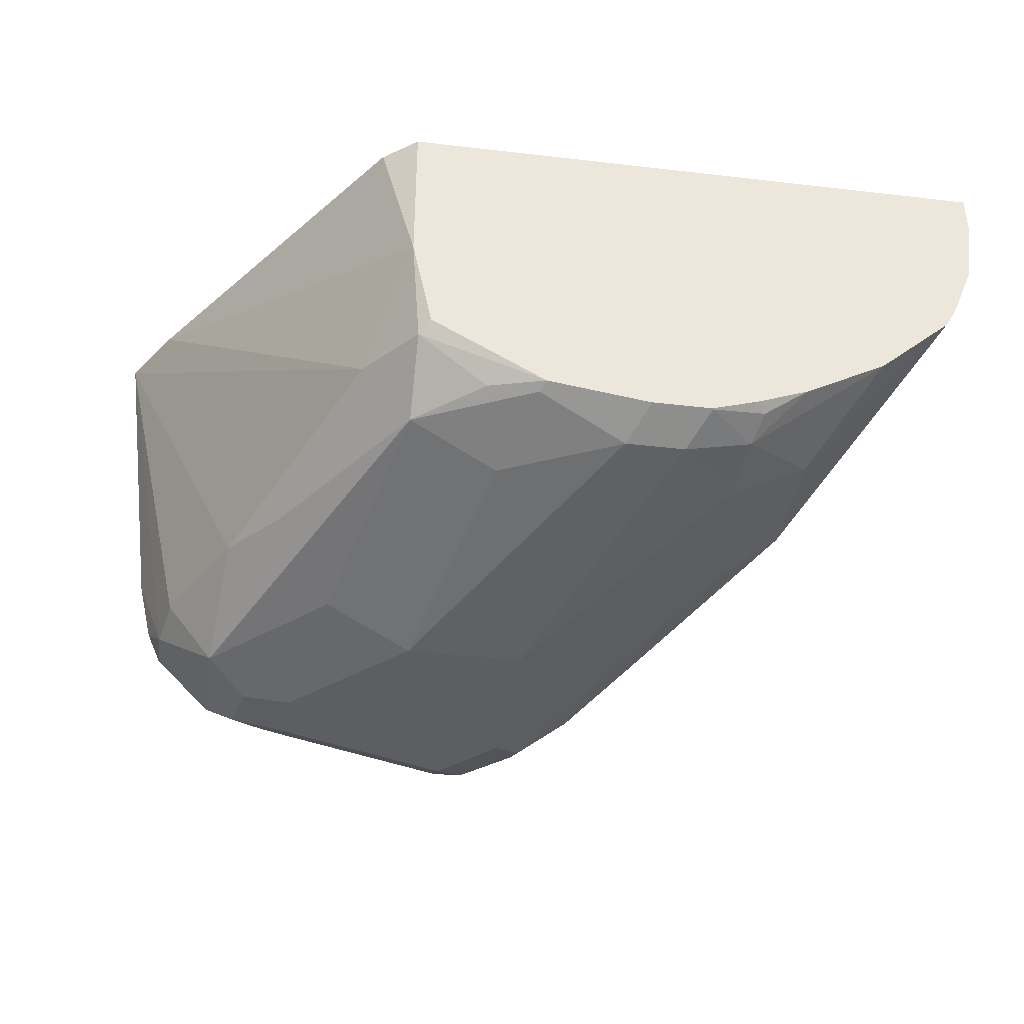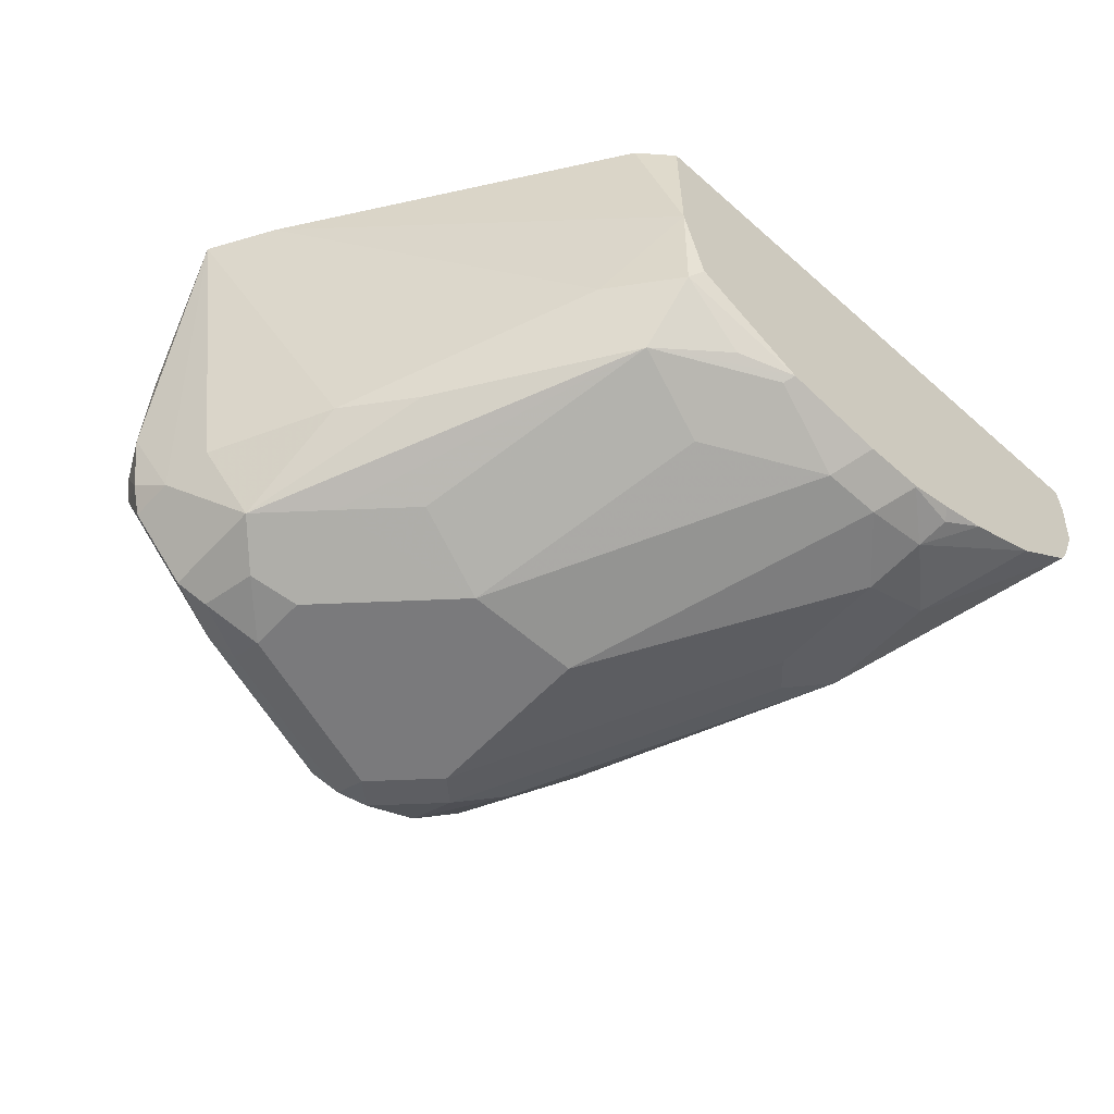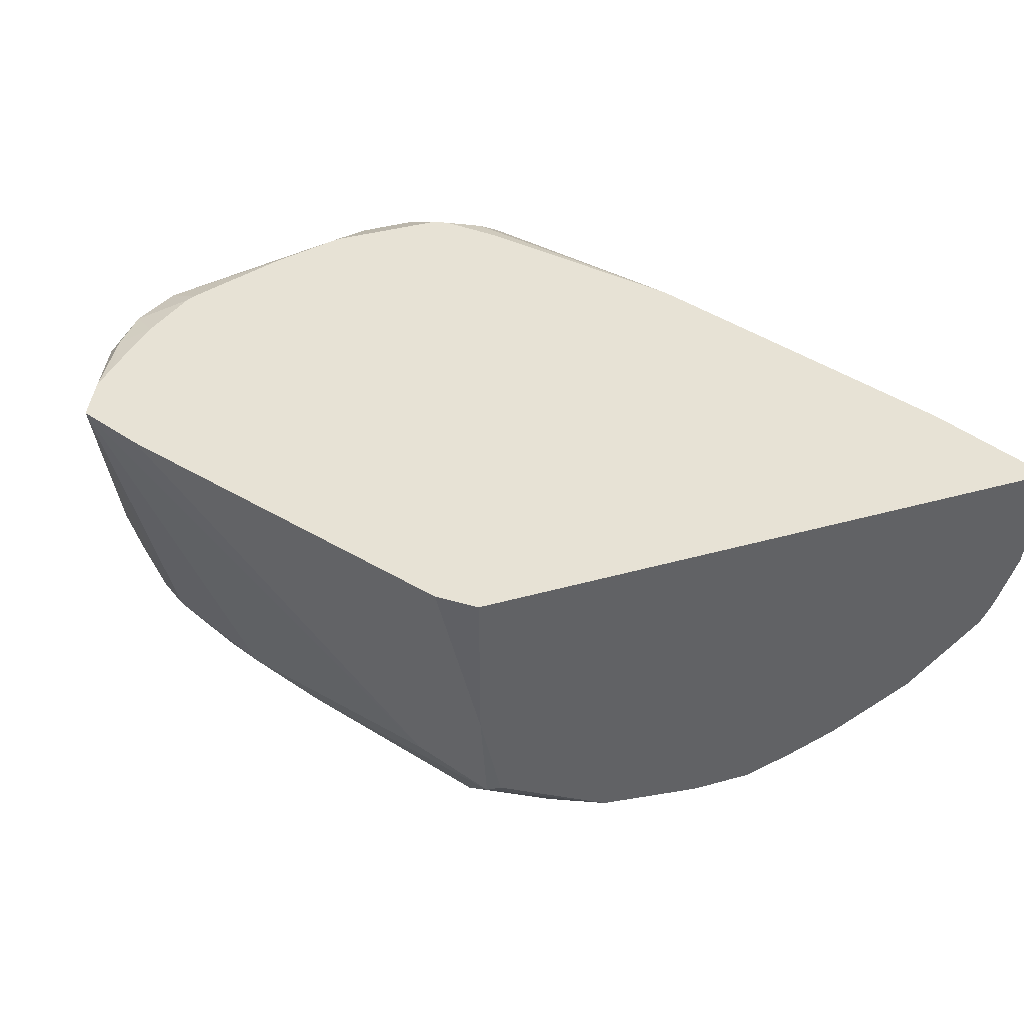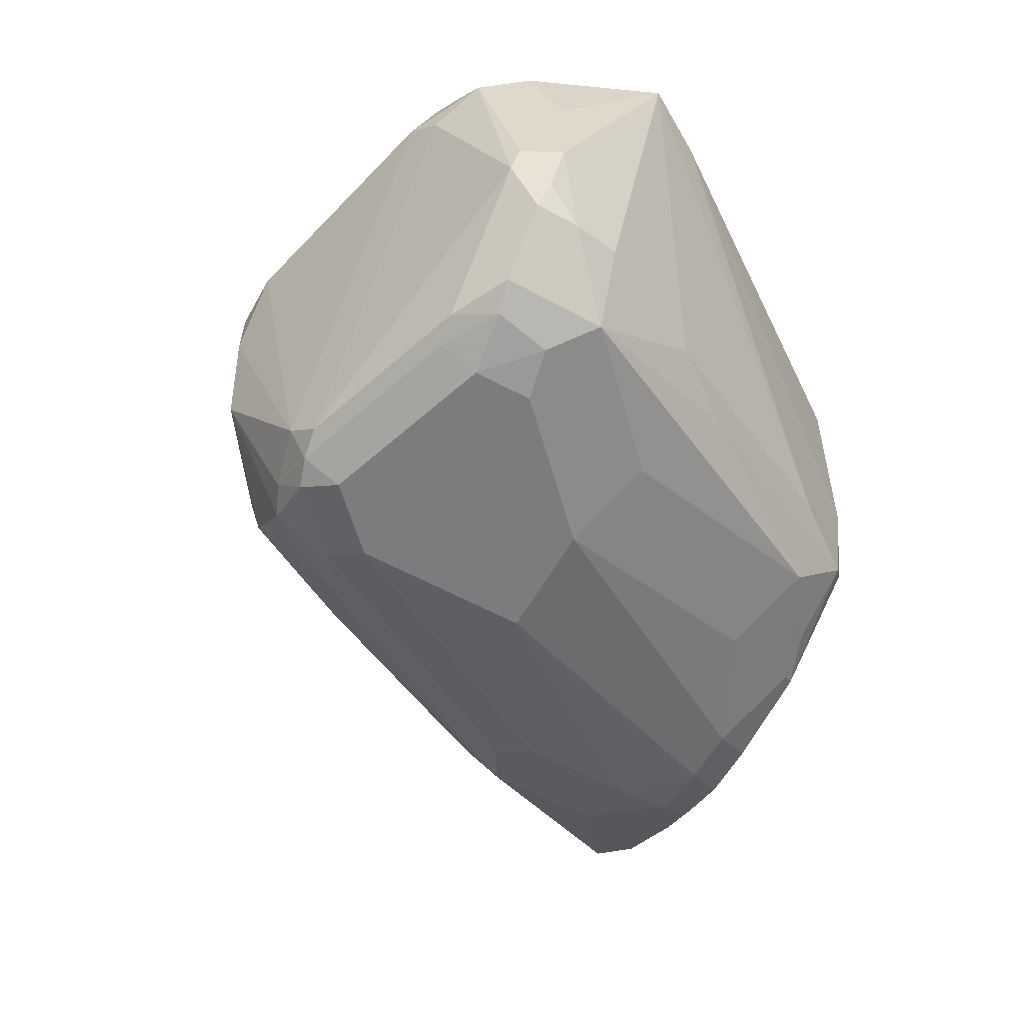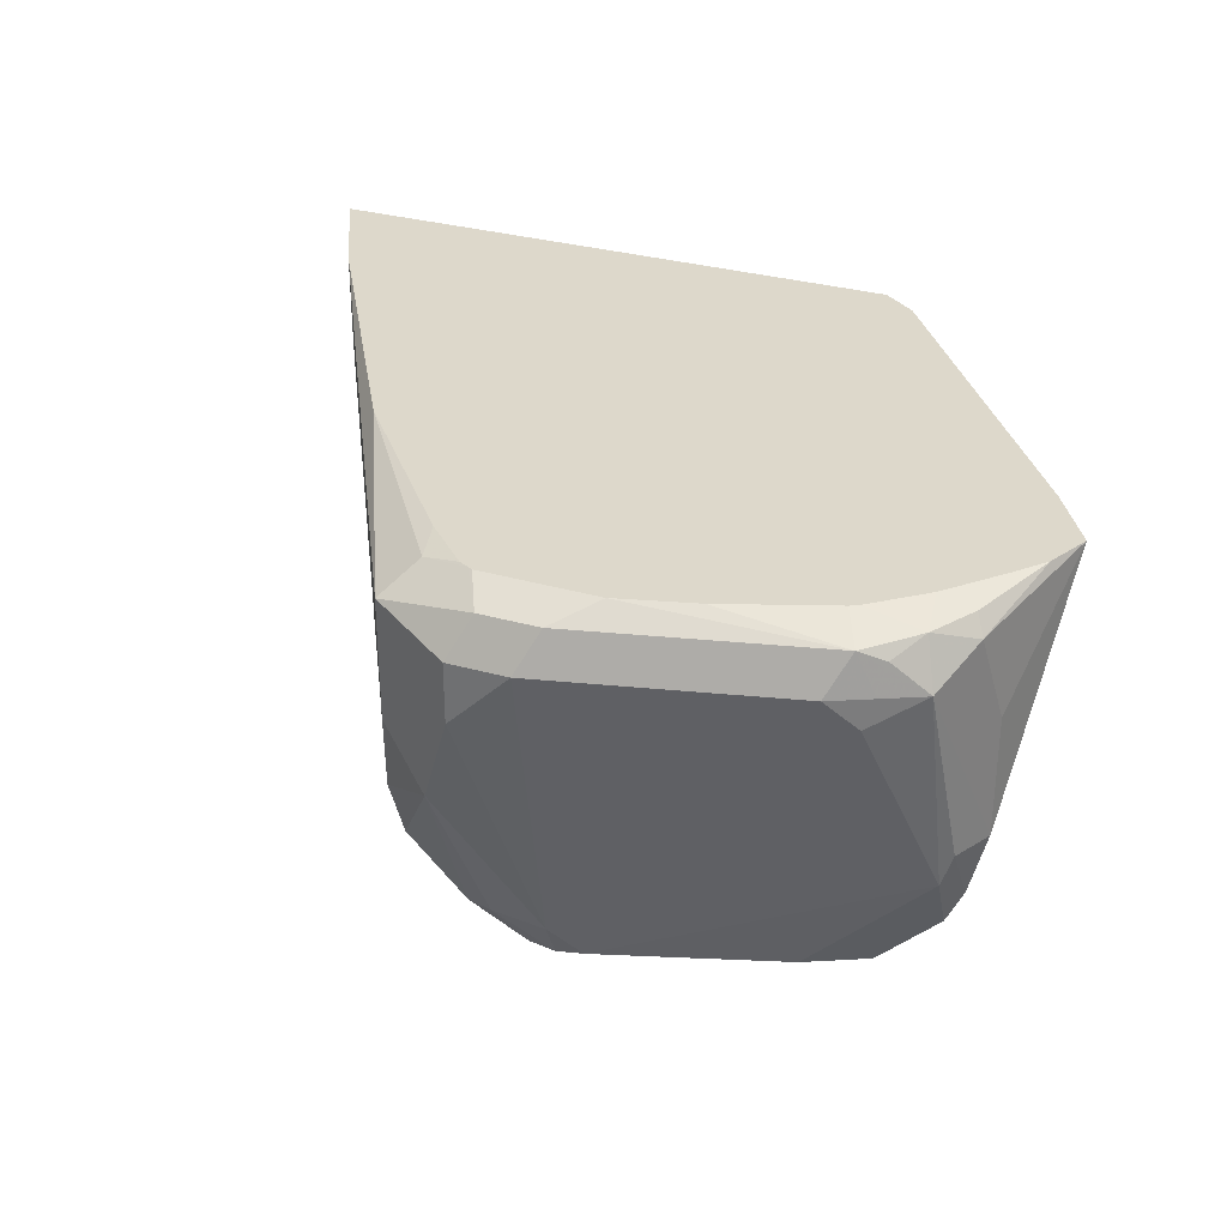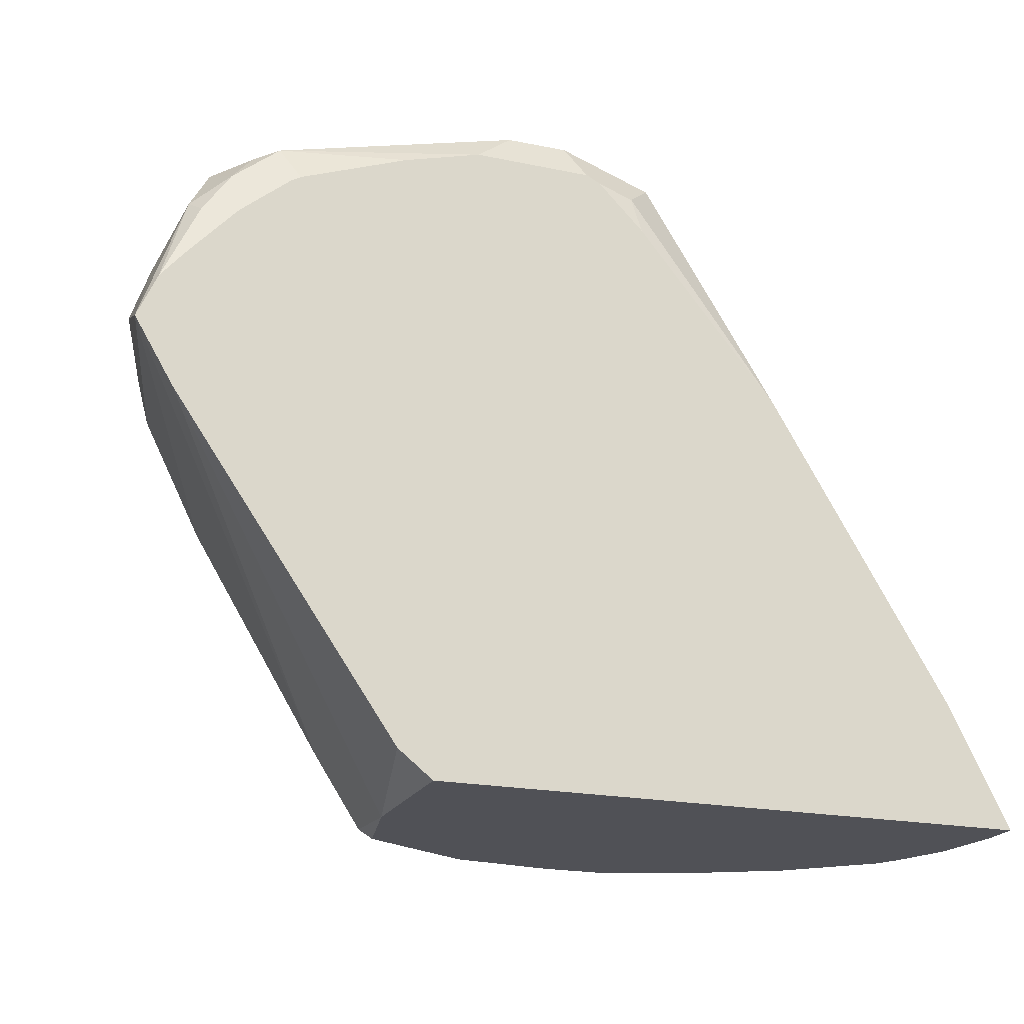
<metadata>
{"format":"obj","ext":"obj","renderer":"f3d","projection":"perspective","resolution":1024,"background":"white","views":[{"elev":-38.3,"azim":171.6,"up":"+Y"},{"elev":-58.2,"azim":137.5,"up":"+Y"},{"elev":40.5,"azim":161.1,"up":"+Y"},{"elev":-58.7,"azim":60.8,"up":"+Y"},{"elev":31.5,"azim":22.0,"up":"+Y"},{"elev":-20.5,"azim":159.7,"up":"+Z"}]}
</metadata>
<code>
v -0.535 -0.4612 0.5165
v -0.535 -0.4797 0.5165
v -0.5166 -0.4612 0.5165
v -0.5288 -0.4489 0.5104
v -0.5596 -0.455 0.5042
v -0.5166 -0.5534 0.4981
v -0.5596 -0.4919 0.5042
v -0.5473 -0.5042 0.5104
v -0.5442 -0.5073 0.5119
v -0.4427 -0.4612 0.4981
v -0.4366 -0.4489 0.4919
v -0.5104 -0.4489 0.5104
v -0.5342 -0.4435 0.4996
v -0.5357 -0.4435 0.4988
v -0.5504 -0.4458 0.495
v -0.4981 -0.4435 0.4998
v -0.5965 -0.4435 0.4304
v -0.6518 -0.4435 0.3382
v -0.535 -0.5557 0.4935
v -0.5166 -0.5657 0.4919
v -0.5073 -0.5627 0.4935
v -0.6518 -0.4735 0.3382
v -0.5657 -0.5227 0.4919
v -0.5442 -0.558 0.4889
v -0.5626 -0.5396 0.4889
v -0.4335 -0.4704 0.4935
v -0.4305 -0.4612 0.4919
v -0.4182 -0.4612 0.4858
v -0.4289 -0.452 0.4889
v -0.422 -0.4474 0.4796
v -0.4394 -0.4435 0.4796
v -0.442 -0.4435 0.4811
v -0.4746 -0.4435 0.4933
v -0.5387 -0.4435 0.4973
v -0.5527 -0.4435 0.4834
v -0.6704 -0.4435 0.301
v -0.5258 -0.5673 0.4889
v -0.5166 -0.5719 0.4796
v -0.4612 -0.5657 0.4735
v -0.452 -0.5627 0.475
v -0.4151 -0.5258 0.475
v -0.6704 -0.4554 0.301
v -0.658 -0.4858 0.3259
v -0.5811 -0.5396 0.452
v -0.6211 -0.5227 0.3813
v -0.5442 -0.5673 0.4704
v -0.5596 -0.5596 0.4612
v -0.412 -0.5165 0.4735
v -0.4059 -0.5165 0.4612
v -0.4059 -0.4797 0.4612
v -0.4105 -0.452 0.4704
v -0.4239 -0.4435 0.4668
v -0.4132 -0.4464 0.4667
v -0.486 -0.4435 0.301
v -0.4612 -0.5719 0.4612
v -0.535 -0.5719 0.4612
v -0.4427 -0.5673 0.4635
v -0.4335 -0.5627 0.4658
v -0.4151 -0.5442 0.4658
v -0.4105 -0.535 0.4635
v -0.6672 -0.4781 0.301
v -0.6641 -0.4797 0.3136
v -0.6609 -0.4938 0.301
v -0.659 -0.4977 0.301
v -0.6549 -0.4935 0.3228
v -0.618 -0.5304 0.3782
v -0.5811 -0.5488 0.4335
v -0.6149 -0.5411 0.369
v -0.5995 -0.5488 0.3782
v -0.4151 -0.5442 0.452
v -0.3954 -0.4435 0.4279
v -0.4015 -0.4435 0.4416
v -0.4221 -0.4435 0.4648
v -0.4082 -0.4435 0.4496
v -0.4754 -0.4435 0.3094
v -0.486 -0.4923 0.301
v -0.4612 -0.5719 0.4427
v -0.4458 -0.5688 0.4458
v -0.5903 -0.5534 0.369
v -0.535 -0.5719 0.4059
v -0.4335 -0.5627 0.4335
v -0.4243 -0.5534 0.4612
v -0.6566 -0.5019 0.301
v -0.6518 -0.5042 0.3136
v -0.6149 -0.5411 0.3321
v -0.6026 -0.5473 0.3321
v -0.5903 -0.5534 0.3321
v -0.4243 -0.5534 0.4427
v -0.4182 -0.5411 0.4366
v -0.4074 -0.4435 0.4077
v -0.4366 -0.5411 0.3997
v -0.4735 -0.5227 0.3259
v -0.4889 -0.5258 0.3044
v -0.4923 -0.5224 0.301
v -0.4981 -0.5719 0.4059
v -0.452 -0.5627 0.4151
v -0.5719 -0.5534 0.3136
v -0.4889 -0.5442 0.3228
v -0.452 -0.5442 0.3782
v -0.6334 -0.5227 0.301
v -0.5926 -0.5488 0.3136
v -0.5104 -0.5411 0.3075
v -0.5275 -0.5425 0.301
v -0.5166 -0.5534 0.3321
v -0.4704 -0.5627 0.3966
v -0.5534 -0.5534 0.3136
v -0.578 -0.5473 0.3013
v -0.5777 -0.5471 0.301
v -0.5258 -0.5442 0.3044
v -0.608 -0.5364 0.301
v -0.5949 -0.5442 0.3044
v -0.5593 -0.5471 0.301
v -0.5785 -0.5469 0.301
v -0.5924 -0.5425 0.301
f 56 87 80
f 56 79 87
f 56 69 79
f 55 78 57
f 52 53 73
f 54 75 76
f 53 72 74
f 51 72 53
f 57 81 58
f 55 77 78
f 53 74 73
f 64 83 84
f 58 81 88
f 58 88 82
f 58 82 59
f 59 82 88
f 59 88 70
f 59 70 60
f 61 63 62
f 64 84 65
f 65 84 66
f 66 84 68
f 51 71 72
f 68 84 83
f 57 78 81
f 50 71 51
f 41 60 48
f 49 70 71
f 68 83 85
f 39 55 57
f 39 57 40
f 40 57 58
f 40 58 59
f 40 59 41
f 41 59 60
f 42 61 62
f 42 62 43
f 43 62 63
f 43 63 64
f 49 71 50
f 43 64 65
f 43 66 45
f 44 67 47
f 44 45 66
f 44 66 68
f 44 68 67
f 46 47 69
f 46 69 56
f 47 67 68
f 47 68 69
f 48 60 49
f 49 60 70
f 43 65 66
f 68 85 69
f 98 104 106
f 69 86 87
f 93 102 103
f 93 103 94
f 95 104 98
f 95 98 105
f 95 105 96
f 95 106 104
f 96 105 98
f 97 107 108
f 97 108 112
f 97 112 106
f 97 101 107
f 93 98 102
f 98 106 109
f 98 103 102
f 100 110 101
f 101 110 111
f 101 111 107
f 103 109 112
f 106 112 109
f 107 113 108
f 107 111 113
f 110 114 111
f 111 114 113
f 38 77 55
f 98 109 103
f 93 99 98
f 91 93 92
f 91 99 93
f 69 87 79
f 70 88 89
f 70 89 71
f 71 89 91
f 71 91 92
f 71 92 90
f 75 90 76
f 76 93 94
f 76 90 92
f 76 92 93
f 77 95 96
f 77 96 81
f 77 81 78
f 80 87 97
f 80 97 106
f 80 106 95
f 81 96 98
f 81 98 99
f 81 99 91
f 81 91 89
f 81 89 88
f 83 100 85
f 85 100 101
f 86 101 87
f 87 101 97
f 69 85 86
f 38 95 77
f 85 101 86
f 38 56 80
f 9 23 25
f 38 80 95
f 9 25 24
f 10 21 26
f 10 26 27
f 10 27 11
f 11 27 28
f 11 28 29
f 11 29 30
f 11 30 31
f 11 31 32
f 9 24 19
f 11 32 33
f 11 16 12
f 13 16 33
f 13 33 32
f 13 32 31
f 13 31 52
f 13 52 73
f 13 73 74
f 13 74 72
f 13 72 71
f 13 71 90
f 13 90 75
f 11 33 16
f 8 23 9
f 7 23 8
f 7 22 23
f 1 2 3
f 1 3 12
f 1 12 4
f 1 4 5
f 1 5 7
f 1 7 2
f 2 6 3
f 2 7 8
f 2 8 9
f 2 9 6
f 3 6 10
f 3 10 11
f 3 11 12
f 4 13 14
f 4 15 5
f 4 12 16
f 4 16 13
f 5 15 17
f 5 17 18
f 5 18 22
f 5 22 7
f 6 9 19
f 6 19 20
f 6 20 21
f 6 21 10
f 13 75 54
f 13 54 36
f 4 14 15
f 13 18 17
f 28 48 49
f 28 49 50
f 28 50 51
f 28 51 30
f 28 30 29
f 30 52 31
f 30 51 53
f 30 53 52
f 36 54 76
f 36 76 94
f 36 94 103
f 28 41 48
f 36 103 112
f 36 108 113
f 36 113 114
f 36 114 110
f 36 100 83
f 36 83 64
f 36 64 63
f 36 63 61
f 36 61 42
f 37 46 38
f 38 46 56
f 13 36 18
f 36 112 108
f 26 28 27
f 36 110 100
f 25 44 47
f 13 17 35
f 26 41 28
f 13 35 34
f 13 34 14
f 14 34 15
f 15 34 35
f 18 36 42
f 18 42 22
f 19 37 20
f 19 24 37
f 20 38 55
f 20 55 39
f 20 39 40
f 15 35 17
f 23 43 45
f 20 37 38
f 21 40 41
f 21 41 26
f 22 42 43
f 22 43 23
f 23 44 25
f 24 25 47
f 23 45 44
f 24 46 37
f 24 47 46
f 20 40 21

</code>
